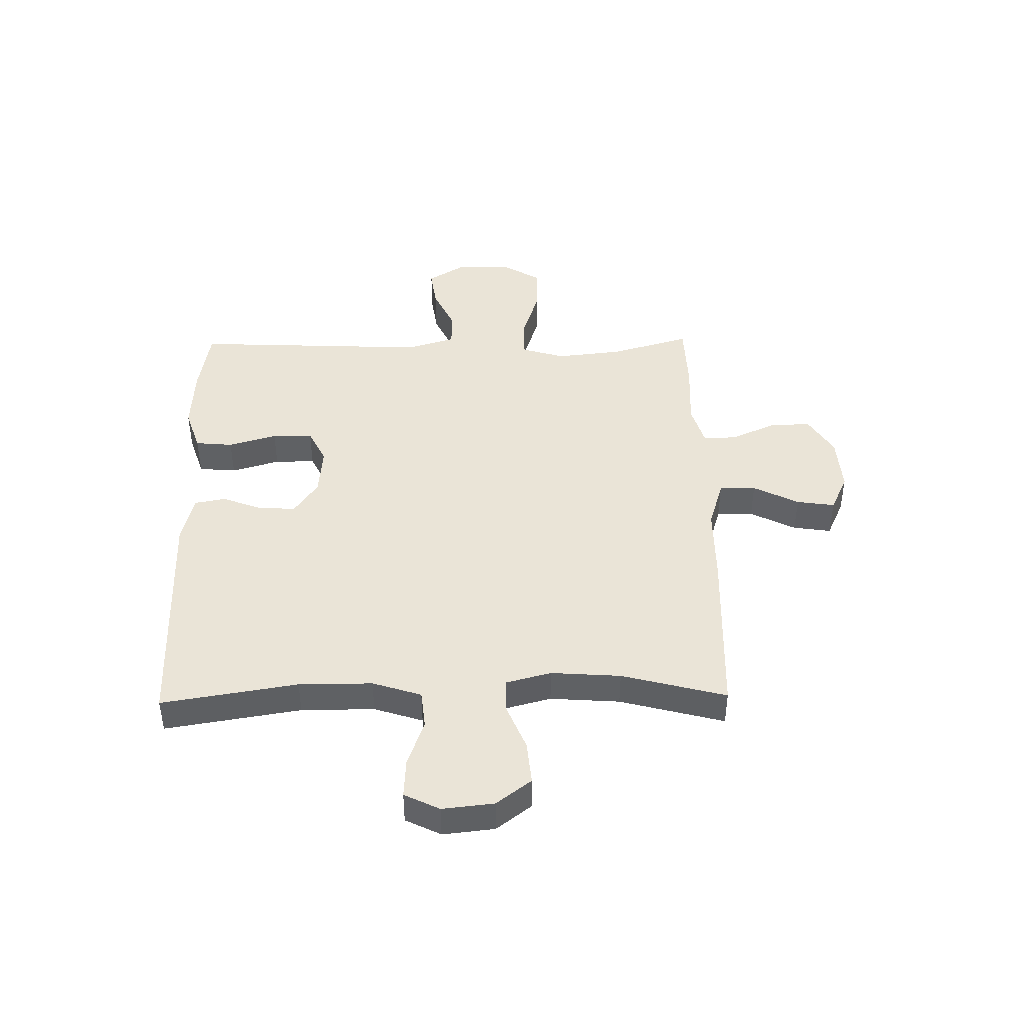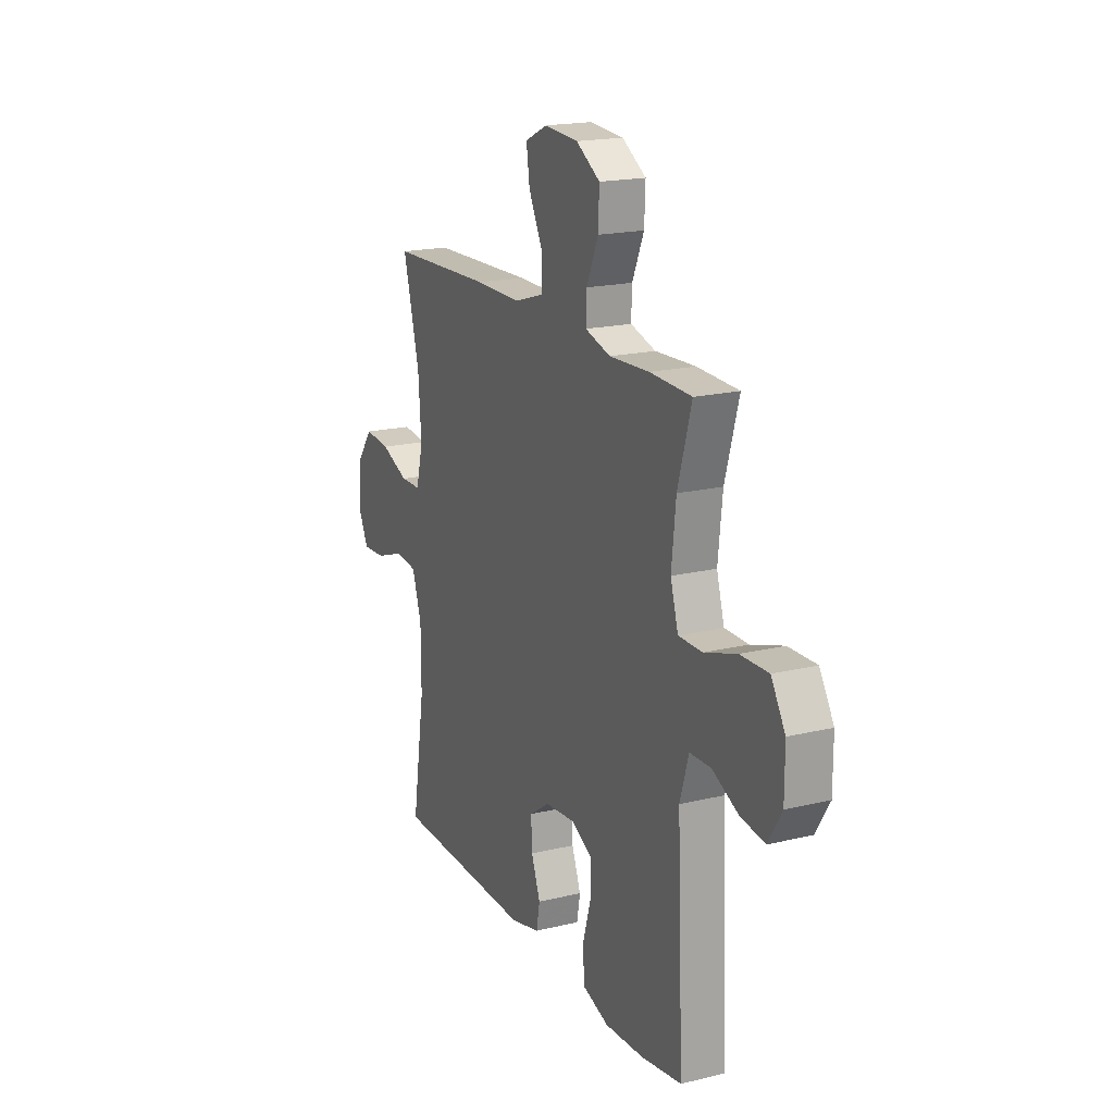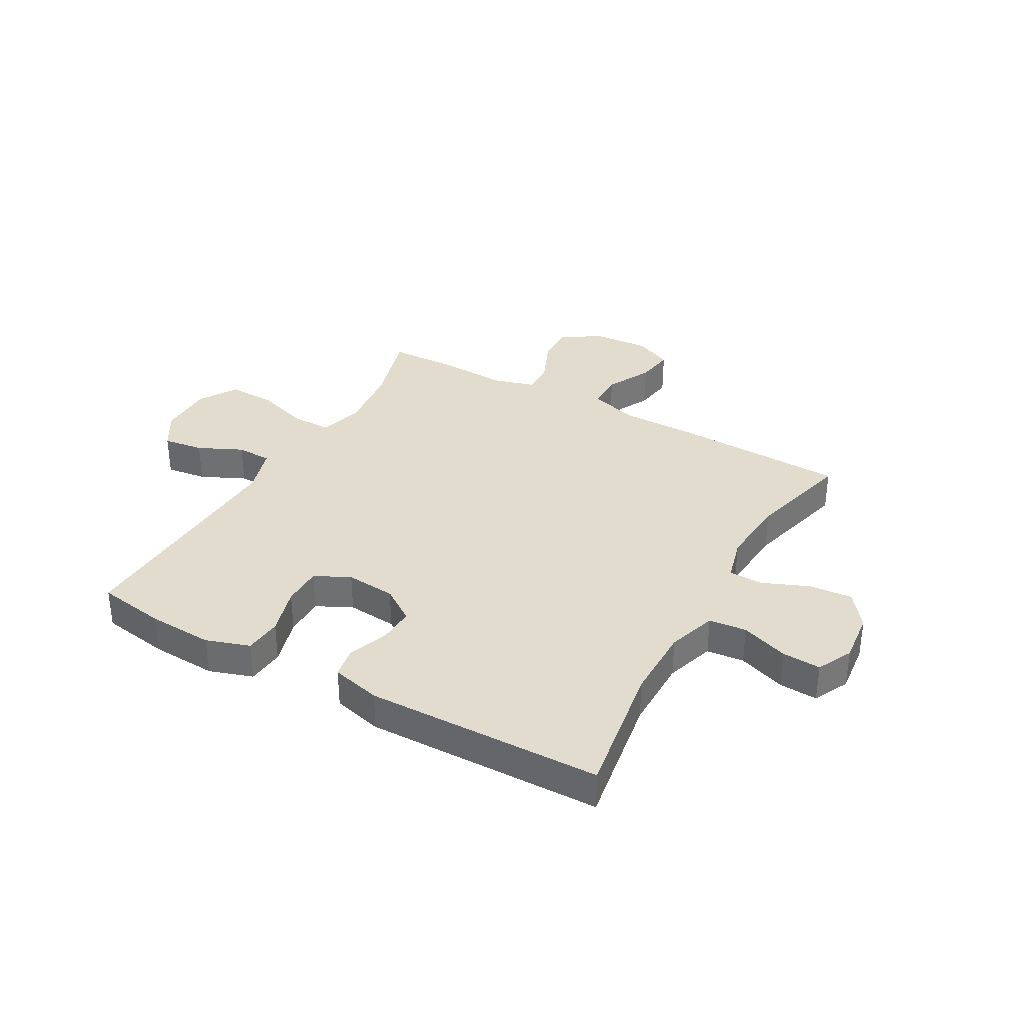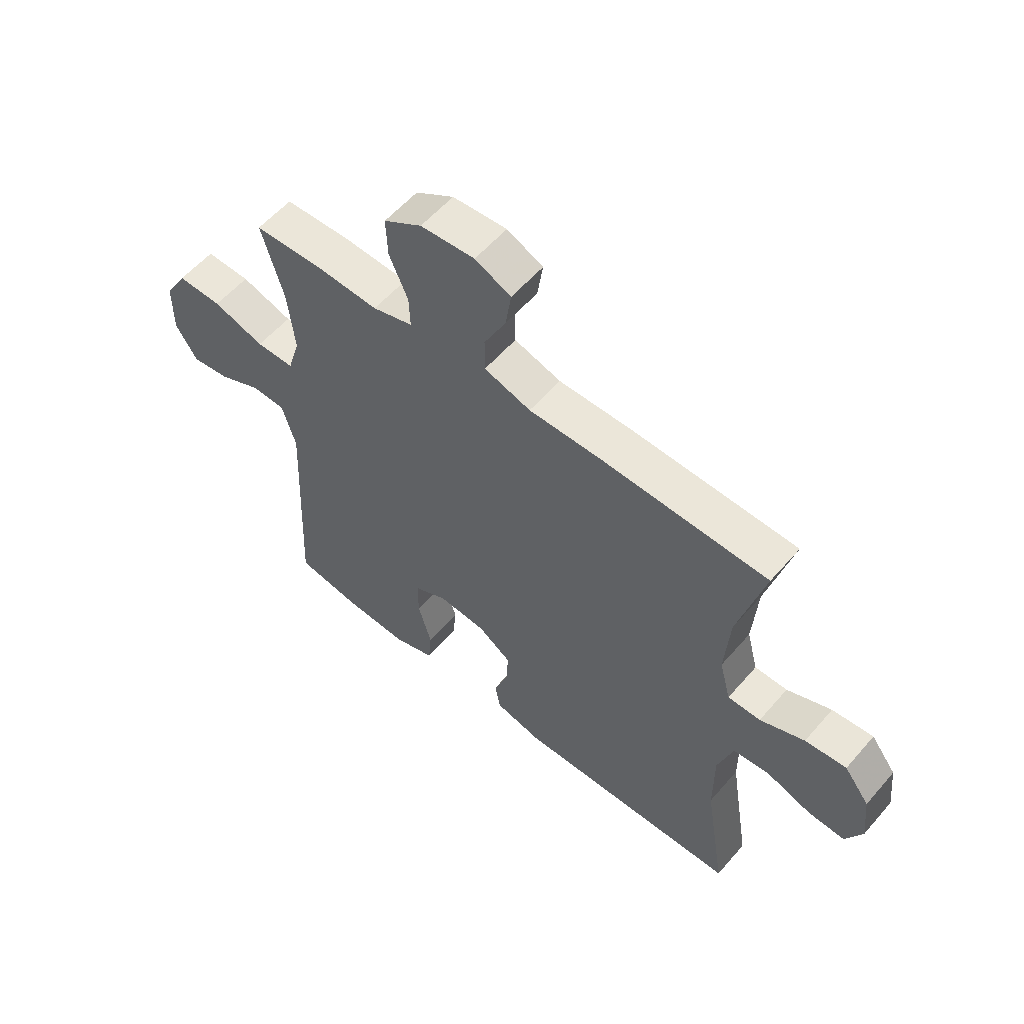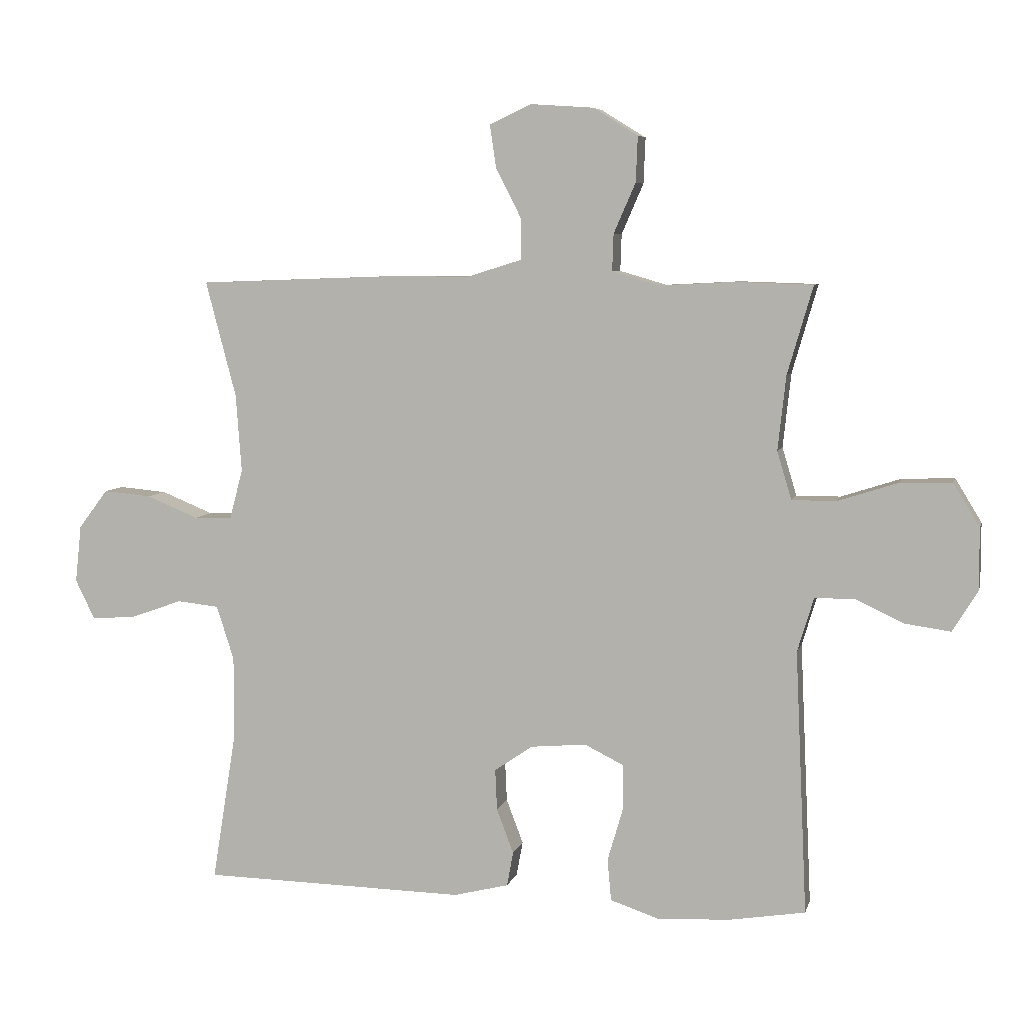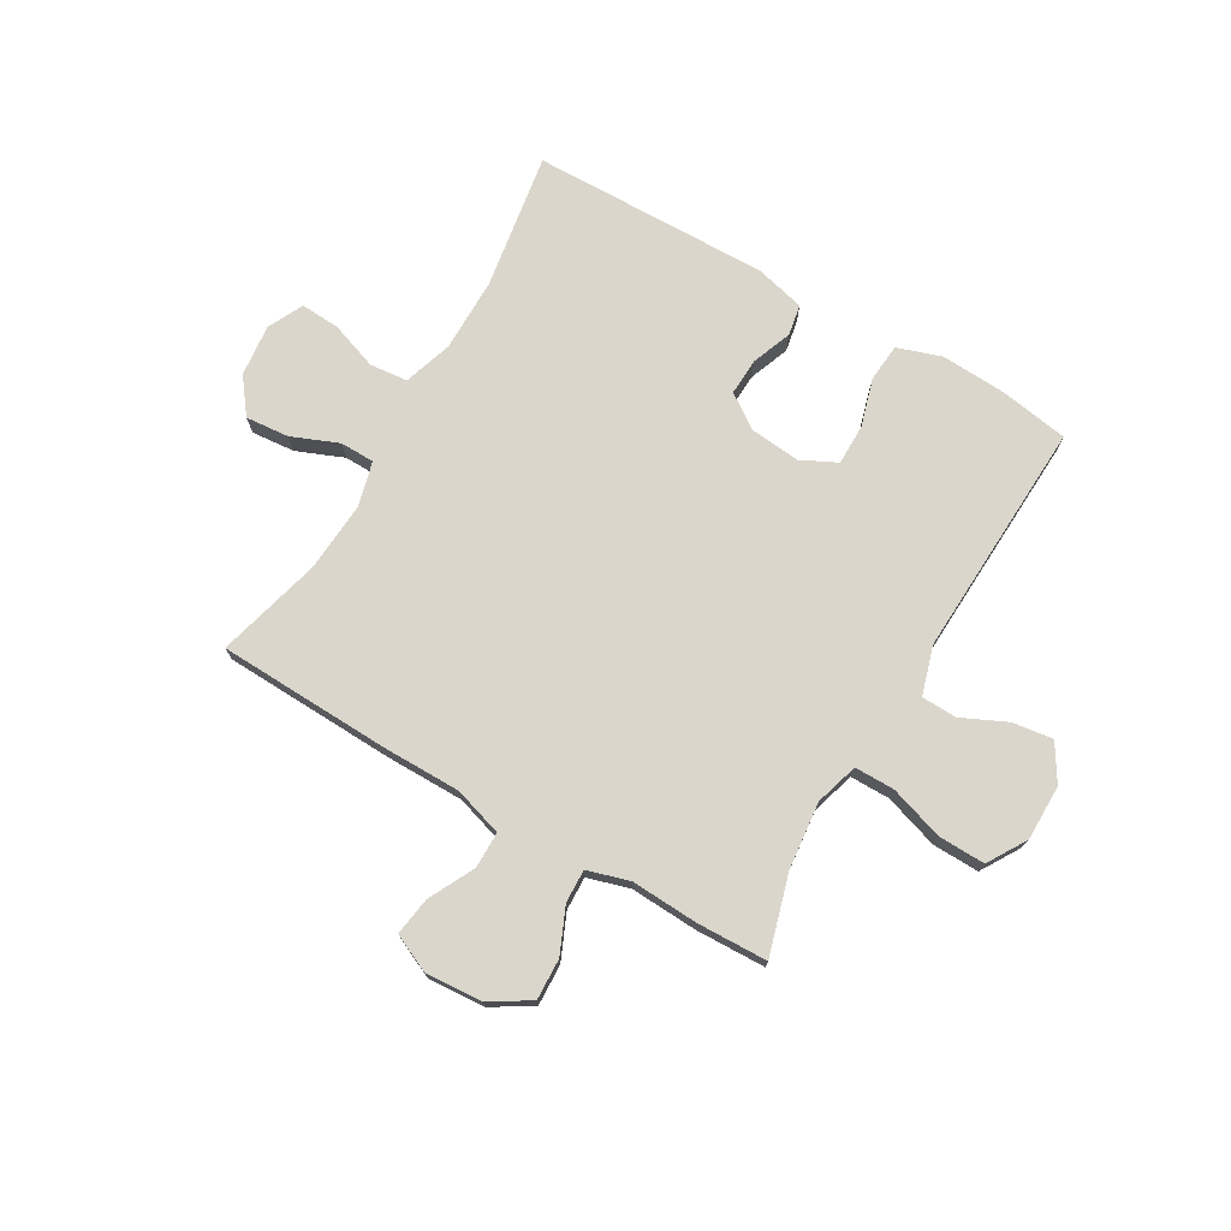
<metadata>
{"format":"obj","ext":"obj","renderer":"f3d","projection":"perspective","resolution":1024,"background":"white","views":[{"elev":43.8,"azim":-91.0,"up":"+Y"},{"elev":18.6,"azim":65.1,"up":"+Z"},{"elev":34.7,"azim":-150.7,"up":"+Y"},{"elev":57.1,"azim":-139.7,"up":"+Z"},{"elev":6.4,"azim":13.2,"up":"+Z"},{"elev":73.9,"azim":30.2,"up":"+Y"}]}
</metadata>
<code>
v 0.5 0.07 -0.5
v 0.378 0.07 -0.52
v 0.262 0.07 -0.526
v 0.184 0.07 -0.5
v 0.178 0.07 -0.433
v 0.203 0.07 -0.347
v 0.203 0.07 -0.275
v 0.14 0.07 -0.244
v 0.051 0.07 -0.252
v -0.01 0.07 -0.294
v -0.007 0.07 -0.36
v 0.02 0.07 -0.431
v 0.01 0.07 -0.486
v -0.078 0.07 -0.508
v -0.5 0.07 -0.5
v -0.461 0.07 -0.258
v -0.461 0.07 -0.127
v -0.489 0.07 -0.04
v -0.556 0.07 -0.033
v -0.641 0.07 -0.063
v -0.71 0.07 -0.067
v -0.741 0.07 -0.004
v -0.731 0.07 0.088
v -0.684 0.07 0.15
v -0.607 0.07 0.143
v -0.524 0.07 0.109
v -0.463 0.07 0.11
v -0.442 0.07 0.19
v -0.451 0.07 0.314
v -0.5 0.07 0.5
v -0.192 0.07 0.511
v -0.054 0.07 0.511
v 0.033 0.07 0.538
v 0.033 0.07 0.603
v -0.008 0.07 0.684
v -0.018 0.07 0.752
v 0.049 0.07 0.783
v 0.15 0.07 0.776
v 0.221 0.07 0.732
v 0.218 0.07 0.659
v 0.183 0.07 0.579
v 0.181 0.07 0.52
v 0.256 0.07 0.498
v 0.376 0.07 0.504
v 0.5 0.07 0.5
v 0.459 0.07 0.359
v 0.446 0.07 0.24
v 0.469 0.07 0.163
v 0.54 0.07 0.163
v 0.636 0.07 0.194
v 0.719 0.07 0.196
v 0.761 0.07 0.127
v 0.761 0.07 0.028
v 0.721 0.07 -0.037
v 0.649 0.07 -0.027
v 0.57 0.07 0.01
v 0.507 0.07 0.008
v 0.481 0.07 -0.078
v 0.5 0 -0.5
v 0.378 0 -0.52
v 0.262 0 -0.526
v 0.184 0 -0.5
v 0.178 0 -0.433
v 0.203 0 -0.347
v 0.203 0 -0.275
v 0.14 0 -0.244
v 0.051 0 -0.252
v -0.01 0 -0.294
v -0.007 0 -0.36
v 0.02 0 -0.431
v 0.01 0 -0.486
v -0.078 0 -0.508
v -0.5 0 -0.5
v -0.461 0 -0.258
v -0.461 0 -0.127
v -0.489 0 -0.04
v -0.556 0 -0.033
v -0.641 0 -0.063
v -0.71 0 -0.067
v -0.741 0 -0.004
v -0.731 0 0.088
v -0.684 0 0.15
v -0.607 0 0.143
v -0.524 0 0.109
v -0.463 0 0.11
v -0.442 0 0.19
v -0.451 0 0.314
v -0.5 0 0.5
v -0.192 0 0.511
v -0.054 0 0.511
v 0.033 0 0.538
v 0.033 0 0.603
v -0.008 0 0.684
v -0.018 0 0.752
v 0.049 0 0.783
v 0.15 0 0.776
v 0.221 0 0.732
v 0.218 0 0.659
v 0.183 0 0.579
v 0.181 0 0.52
v 0.256 0 0.498
v 0.376 0 0.504
v 0.5 0 0.5
v 0.459 0 0.359
v 0.446 0 0.24
v 0.469 0 0.163
v 0.54 0 0.163
v 0.636 0 0.194
v 0.719 0 0.196
v 0.761 0 0.127
v 0.761 0 0.028
v 0.721 0 -0.037
v 0.649 0 -0.027
v 0.57 0 0.01
v 0.507 0 0.008
v 0.481 0 -0.078
f 53 54 55 56
f 53 56 57
f 52 53 57
f 49 50 51 52
f 48 49 52 57
f 47 48 57 58
f 43 44 45 46
f 42 43 46 47
f 38 39 40 41
f 38 41 42
f 37 38 42
f 34 35 36 37
f 33 34 37 42
f 32 33 42 47
f 29 30 31 32
f 28 29 32 47
f 23 24 25 26
f 23 26 27
f 22 23 27
f 19 20 21 22
f 18 19 22 27
f 17 18 27 28
f 13 14 15 16
f 11 12 13 16
f 10 11 16 17
f 9 10 17 28
f 3 4 5 6
f 3 6 7
f 2 3 7
f 1 2 7
f 58 1 7
f 47 58 7 8
f 8 9 28 47
f 114 113 112 111
f 115 114 111
f 115 111 110
f 110 109 108 107
f 115 110 107 106
f 116 115 106 105
f 104 103 102 101
f 105 104 101 100
f 99 98 97 96
f 100 99 96
f 100 96 95
f 95 94 93 92
f 100 95 92 91
f 105 100 91 90
f 90 89 88 87
f 105 90 87 86
f 84 83 82 81
f 85 84 81
f 85 81 80
f 80 79 78 77
f 85 80 77 76
f 86 85 76 75
f 74 73 72 71
f 74 71 70 69
f 75 74 69 68
f 86 75 68 67
f 64 63 62 61
f 65 64 61
f 65 61 60
f 65 60 59
f 65 59 116
f 66 65 116 105
f 105 86 67 66
f 1 59 60 2
f 2 60 61 3
f 3 61 62 4
f 4 62 63 5
f 5 63 64 6
f 6 64 65 7
f 7 65 66 8
f 8 66 67 9
f 9 67 68 10
f 10 68 69 11
f 11 69 70 12
f 12 70 71 13
f 13 71 72 14
f 14 72 73 15
f 15 73 74 16
f 16 74 75 17
f 17 75 76 18
f 18 76 77 19
f 19 77 78 20
f 20 78 79 21
f 21 79 80 22
f 22 80 81 23
f 23 81 82 24
f 24 82 83 25
f 25 83 84 26
f 26 84 85 27
f 27 85 86 28
f 28 86 87 29
f 29 87 88 30
f 30 88 89 31
f 31 89 90 32
f 32 90 91 33
f 33 91 92 34
f 34 92 93 35
f 35 93 94 36
f 36 94 95 37
f 37 95 96 38
f 38 96 97 39
f 39 97 98 40
f 40 98 99 41
f 41 99 100 42
f 42 100 101 43
f 43 101 102 44
f 44 102 103 45
f 45 103 104 46
f 46 104 105 47
f 47 105 106 48
f 48 106 107 49
f 49 107 108 50
f 50 108 109 51
f 51 109 110 52
f 52 110 111 53
f 53 111 112 54
f 54 112 113 55
f 55 113 114 56
f 56 114 115 57
f 57 115 116 58
f 58 116 59 1

</code>
